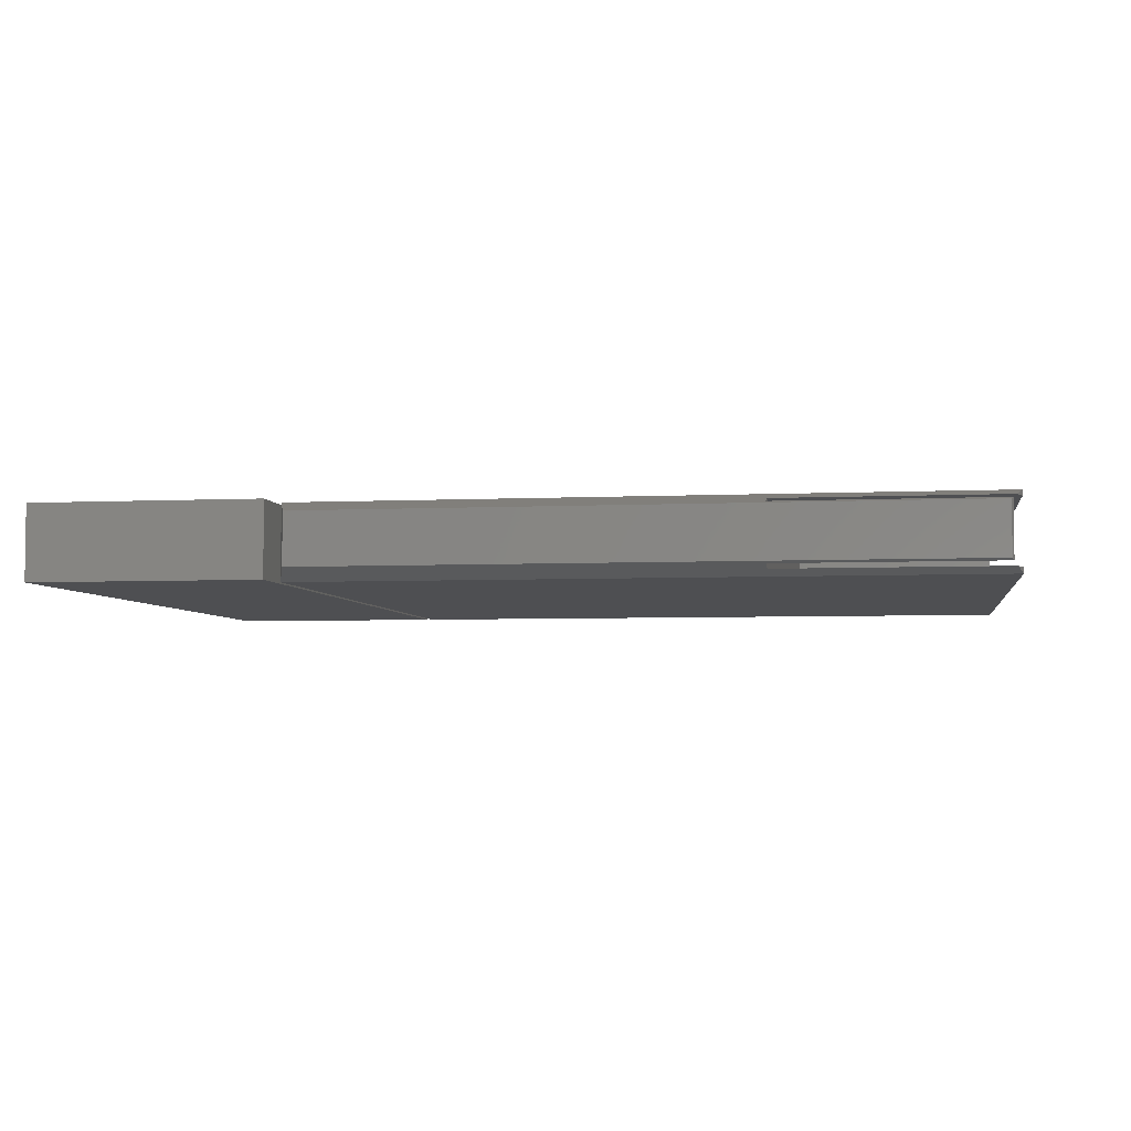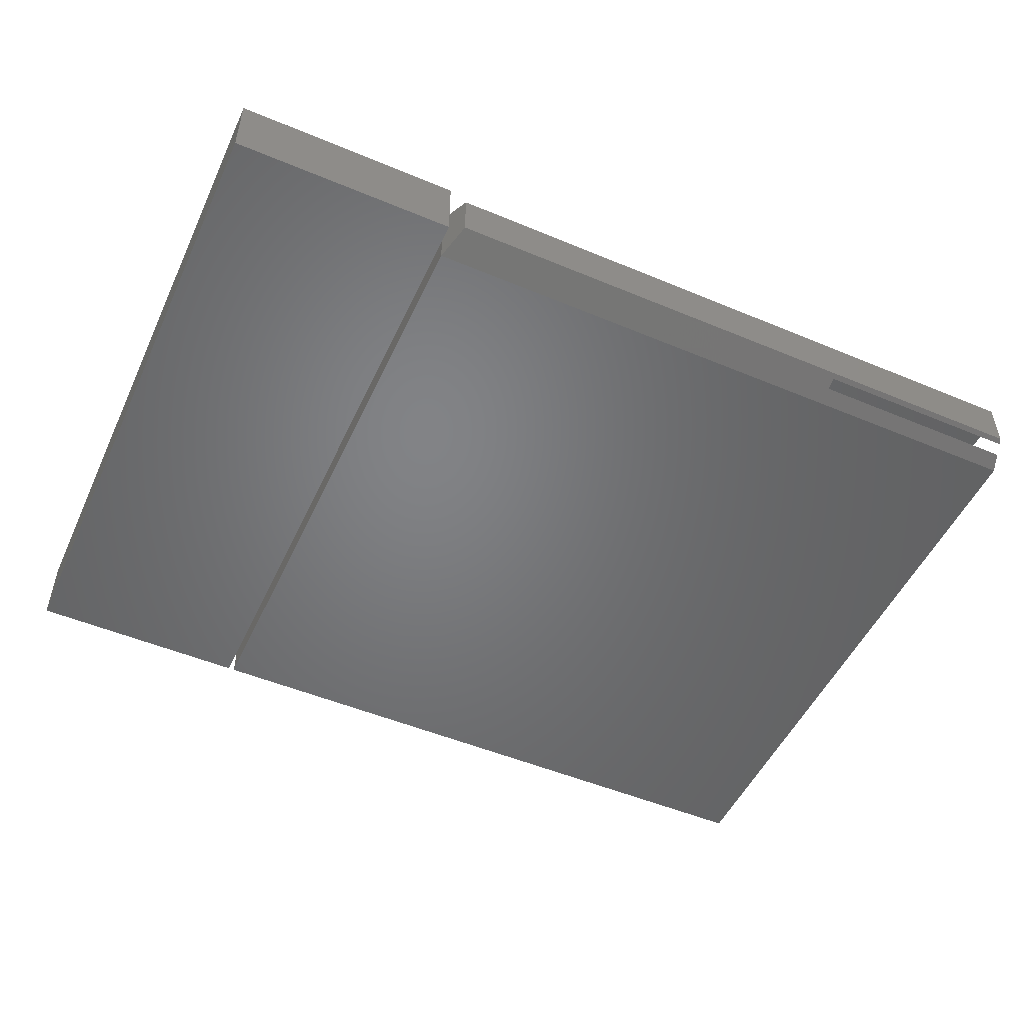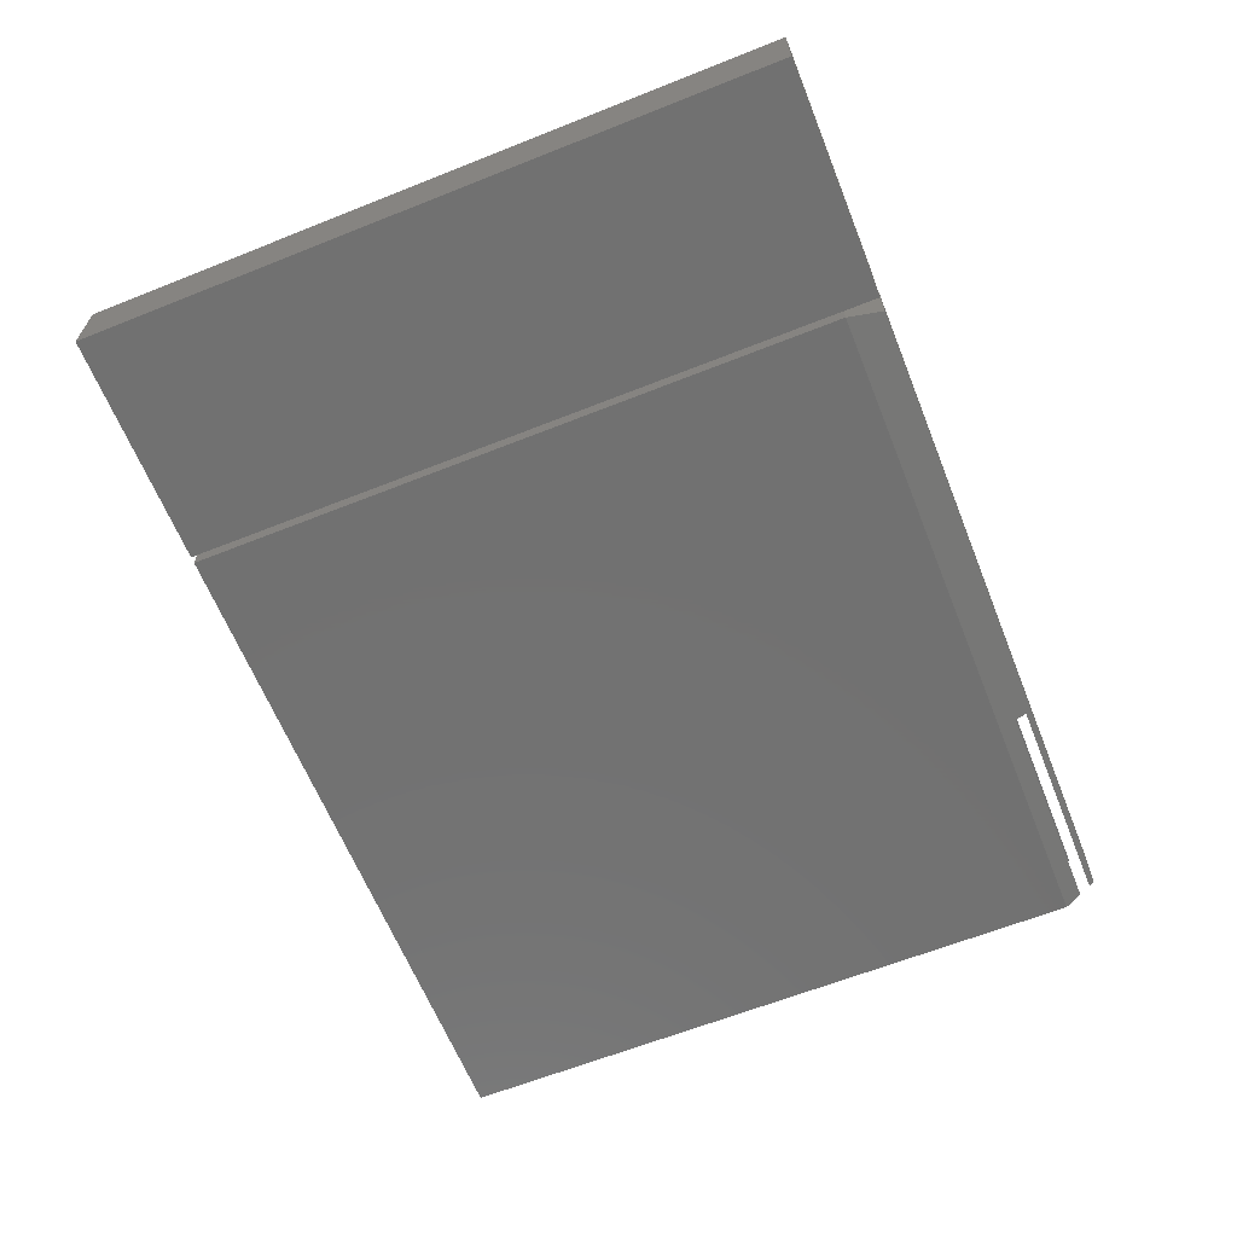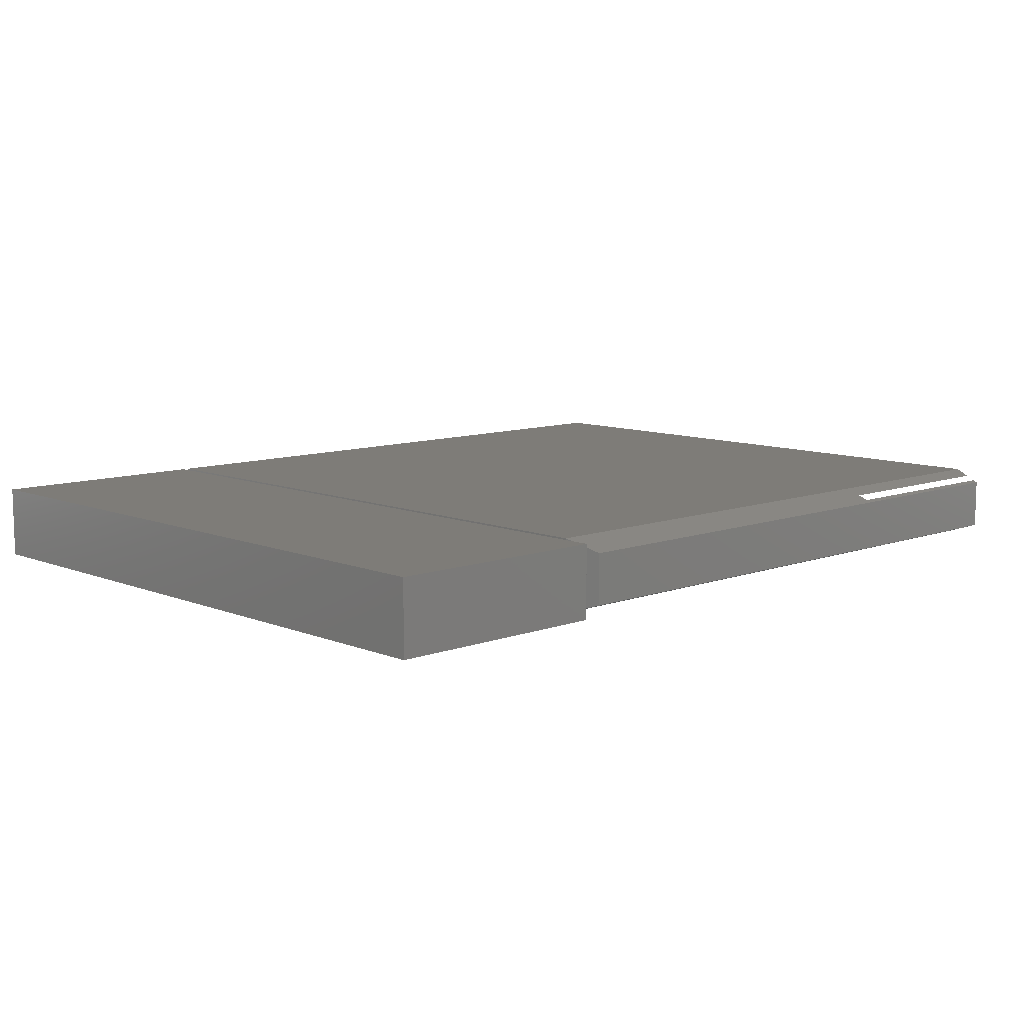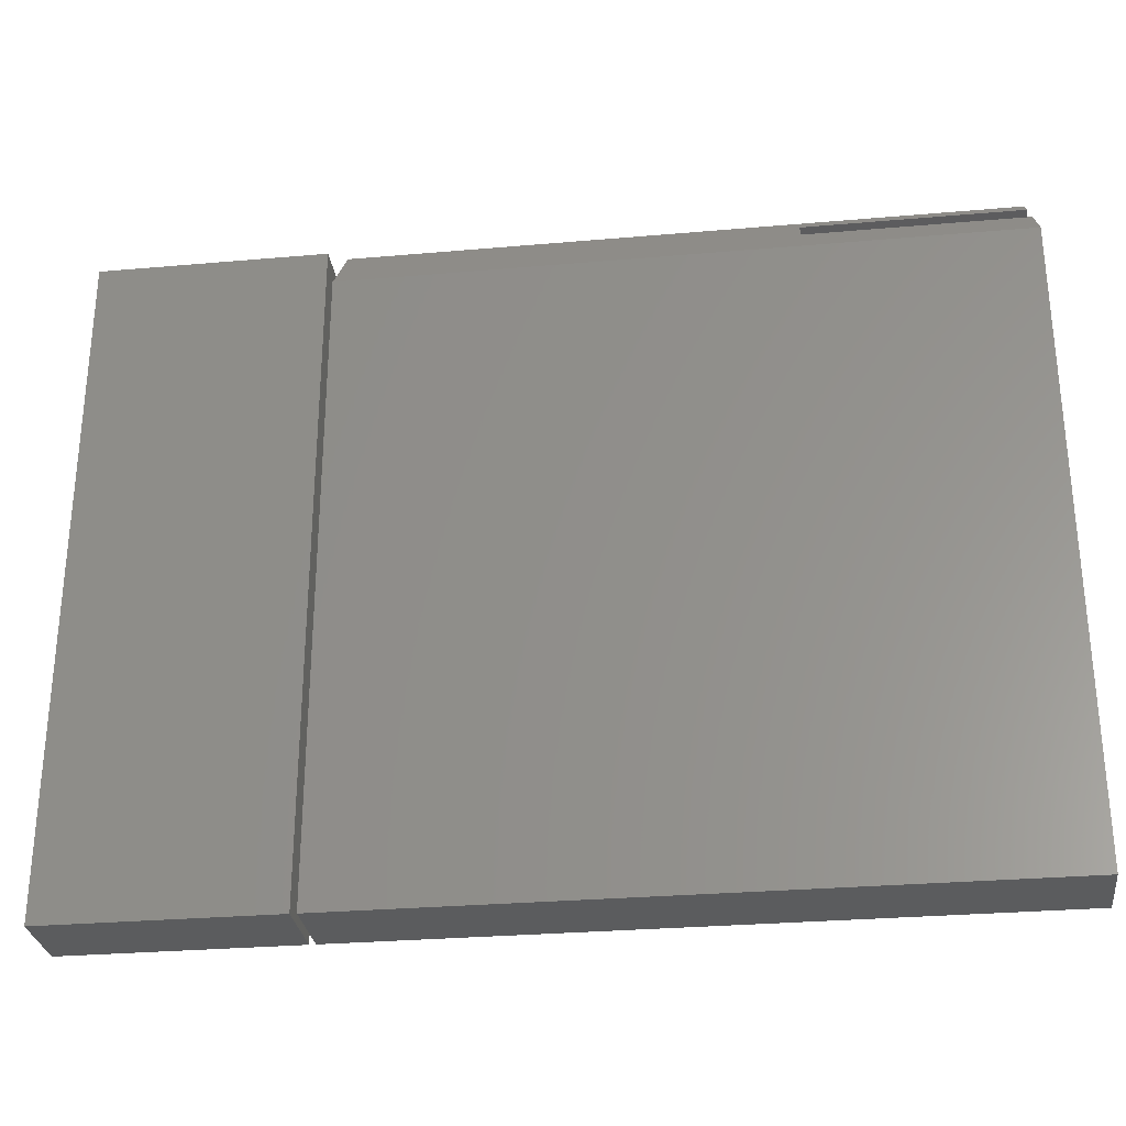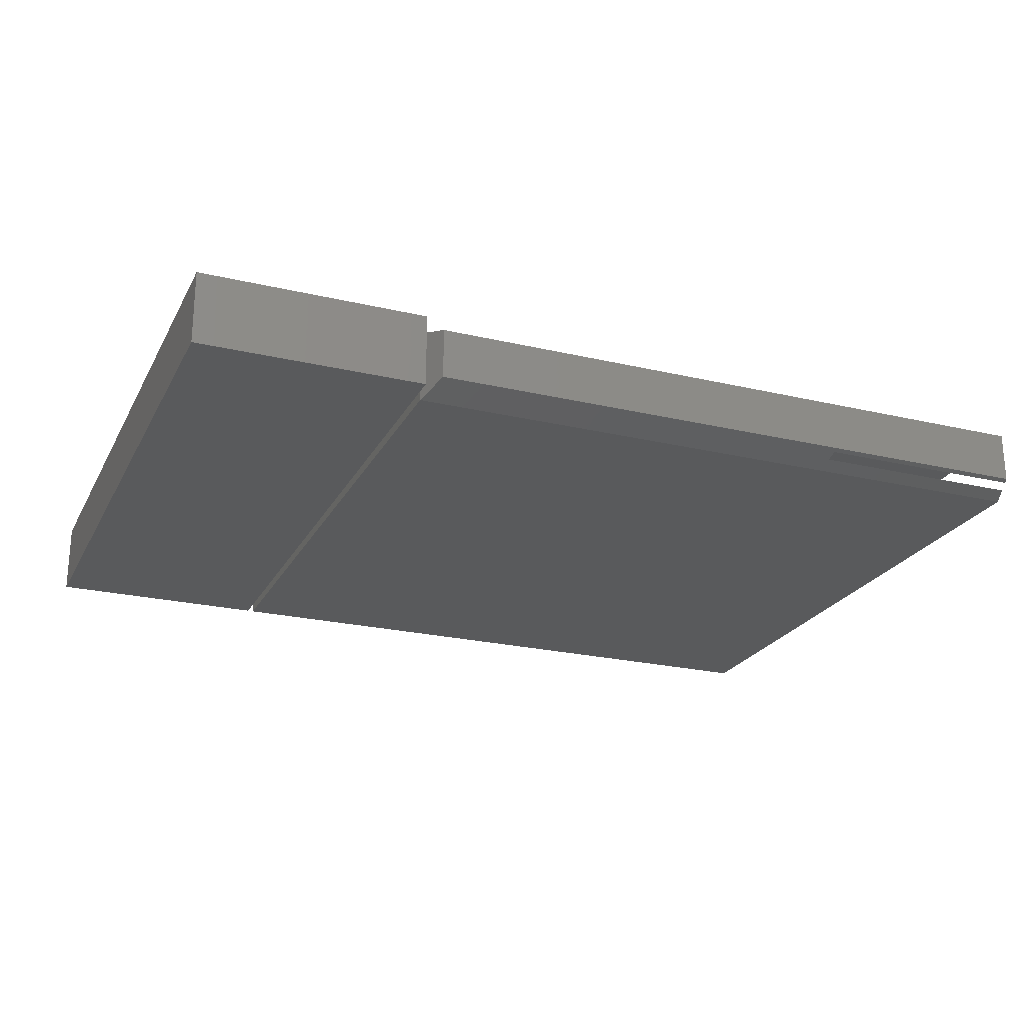
<metadata>
{"format":"stl","ext":"stl","renderer":"f3d","projection":"perspective","resolution":1024,"background":"white","views":[{"elev":-4.6,"azim":-171.1,"up":"+Z"},{"elev":-51.0,"azim":155.5,"up":"+Z"},{"elev":-63.5,"azim":111.9,"up":"+Z"},{"elev":9.6,"azim":136.4,"up":"+Z"},{"elev":-29.2,"azim":-172.6,"up":"+Y"},{"elev":-23.2,"azim":158.2,"up":"+Z"}]}
</metadata>
<code>
# stl→obj: 34 verts, 60 faces
v 0.3125 -0.4688 0.1016
v 0.6257 -0.4688 0.1016
v 0.3125 0.4609 0.1016
v 0.6257 0.4609 0.1016
v 0.3125 -0.4688 0
v 0.3125 0.4609 0
v 0.6257 -0.4688 0
v 0.6257 0.4609 0
v -0.6042 0.4531 0.01302
v -0.6042 0.4531 0.08854
v -0.6016 0.4609 0.01562
v -0.6016 0.4609 0.08594
v -0.6172 0.4141 0
v -0.6172 0.4141 0.007812
v -0.6094 0.4375 0.007812
v 0.2884 0.4609 0.08594
v 0.2884 0.4609 0.01562
v -0.3118 0.4531 0.08854
v -0.3118 0.4531 0.01302
v 0.304 0.4141 0.1016
v 0.304 0.4141 0
v -0.3118 0.4375 0.007812
v -0.3118 0.4375 0.09375
v -0.3118 -0.4609 0.007812
v -0.3118 -0.4609 0.09375
v -0.6172 -0.4688 0
v 0.304 -0.4688 0
v -0.6172 -0.4609 0.007812
v -0.6094 0.4375 0.09375
v -0.6172 0.4141 0.09375
v -0.6172 0.4141 0.1016
v -0.6172 -0.4688 0.1016
v 0.304 -0.4688 0.1016
v -0.6172 -0.4609 0.09375
f 1 2 3
f 3 2 4
f 5 6 7
f 7 6 8
f 3 6 1
f 1 6 5
f 4 8 3
f 3 8 6
f 2 7 4
f 4 7 8
f 1 5 2
f 2 5 7
f 9 10 11
f 11 10 12
f 13 14 15
f 16 17 12
f 12 17 11
f 18 10 19
f 19 10 9
f 20 21 16
f 16 21 17
f 19 22 18
f 18 22 23
f 22 24 23
f 23 24 25
f 26 13 27
f 27 13 21
f 28 24 14
f 14 24 22
f 14 22 15
f 22 19 17
f 22 17 21
f 22 21 13
f 22 13 15
f 9 11 19
f 19 11 17
f 29 30 31
f 32 33 31
f 31 33 20
f 29 23 30
f 30 23 25
f 30 25 34
f 23 29 31
f 23 31 20
f 23 20 16
f 23 16 18
f 10 18 12
f 12 18 16
f 26 32 34
f 26 34 28
f 26 28 14
f 26 14 13
f 31 30 32
f 32 30 34
f 33 27 20
f 20 27 21
f 32 26 33
f 33 26 27
f 34 25 28
f 28 25 24

</code>
